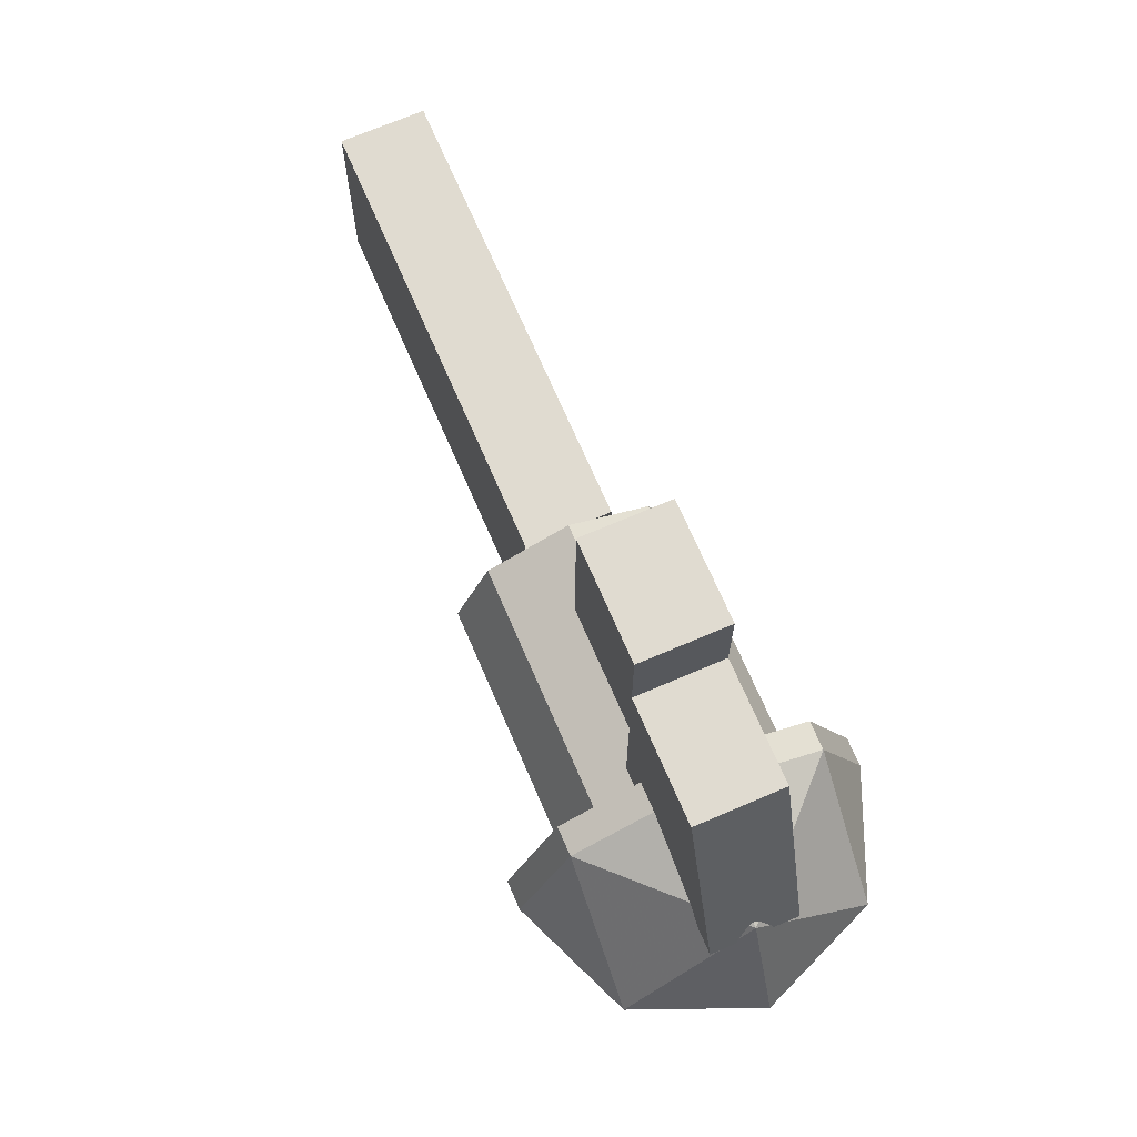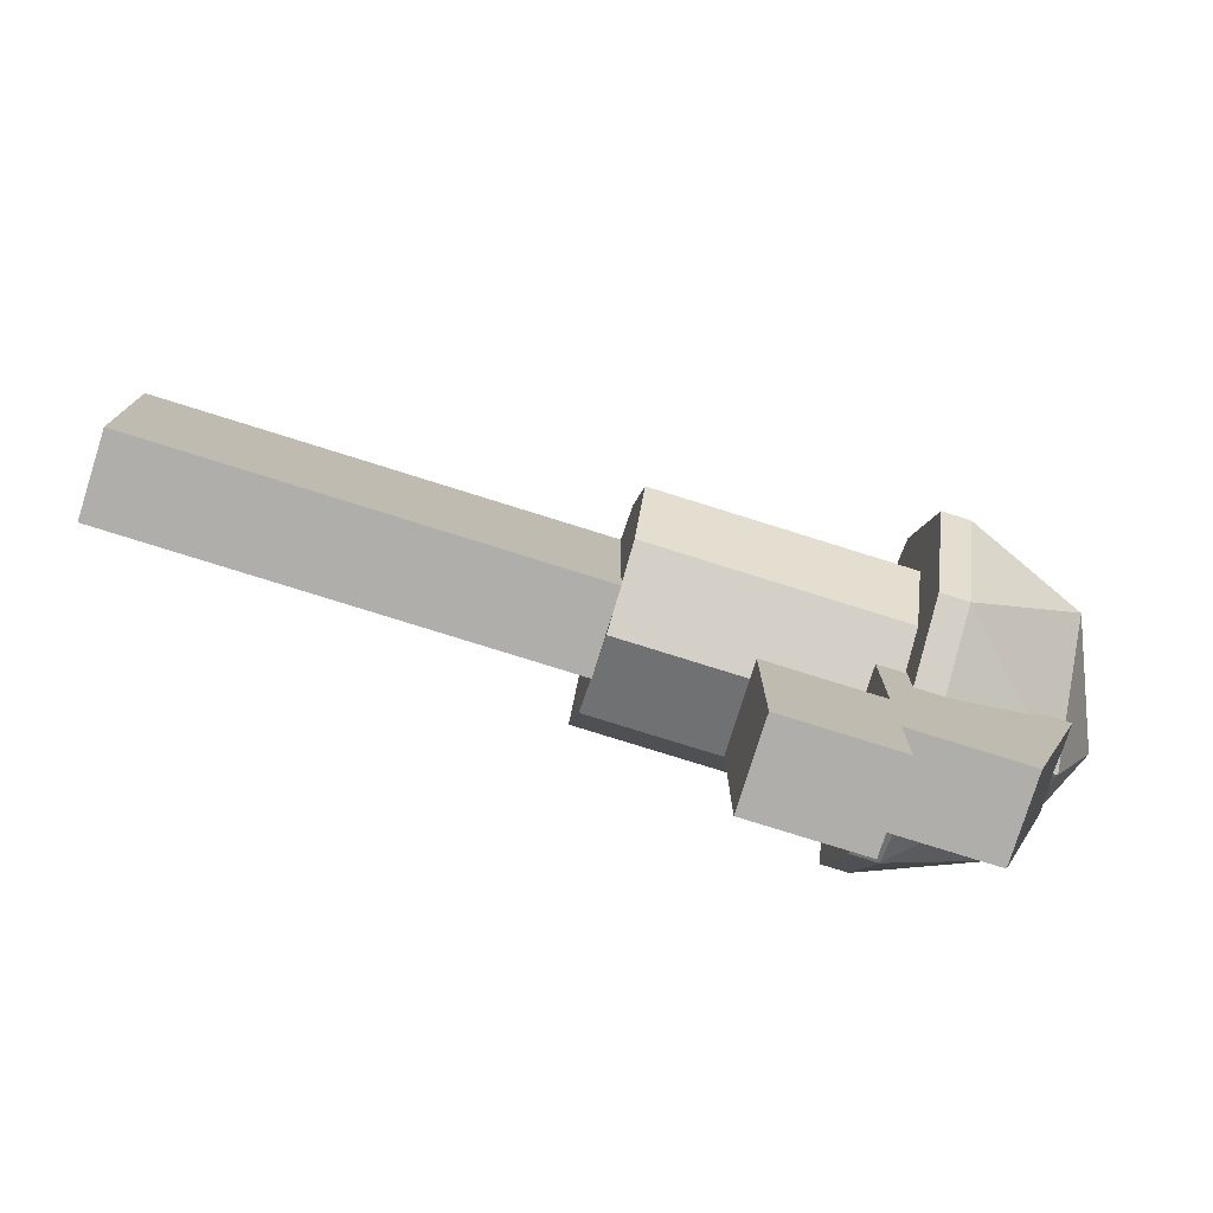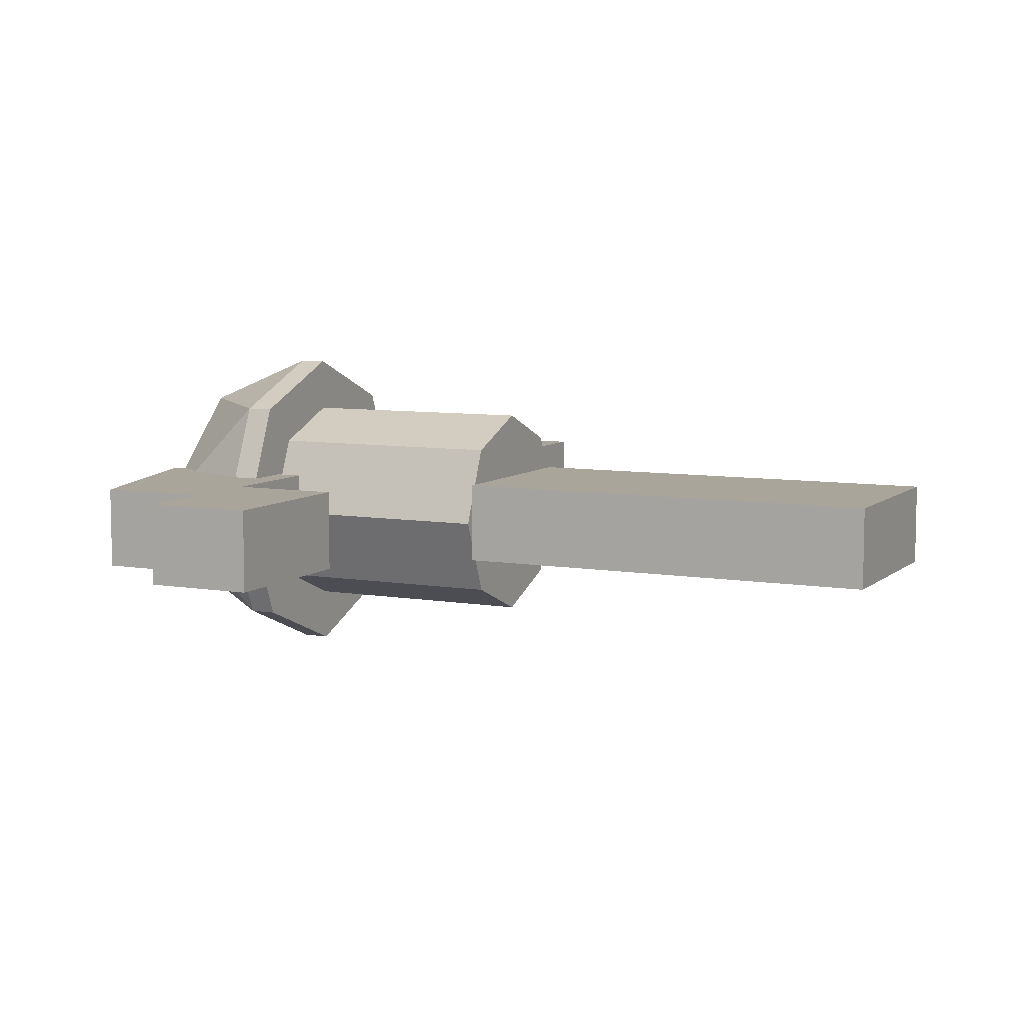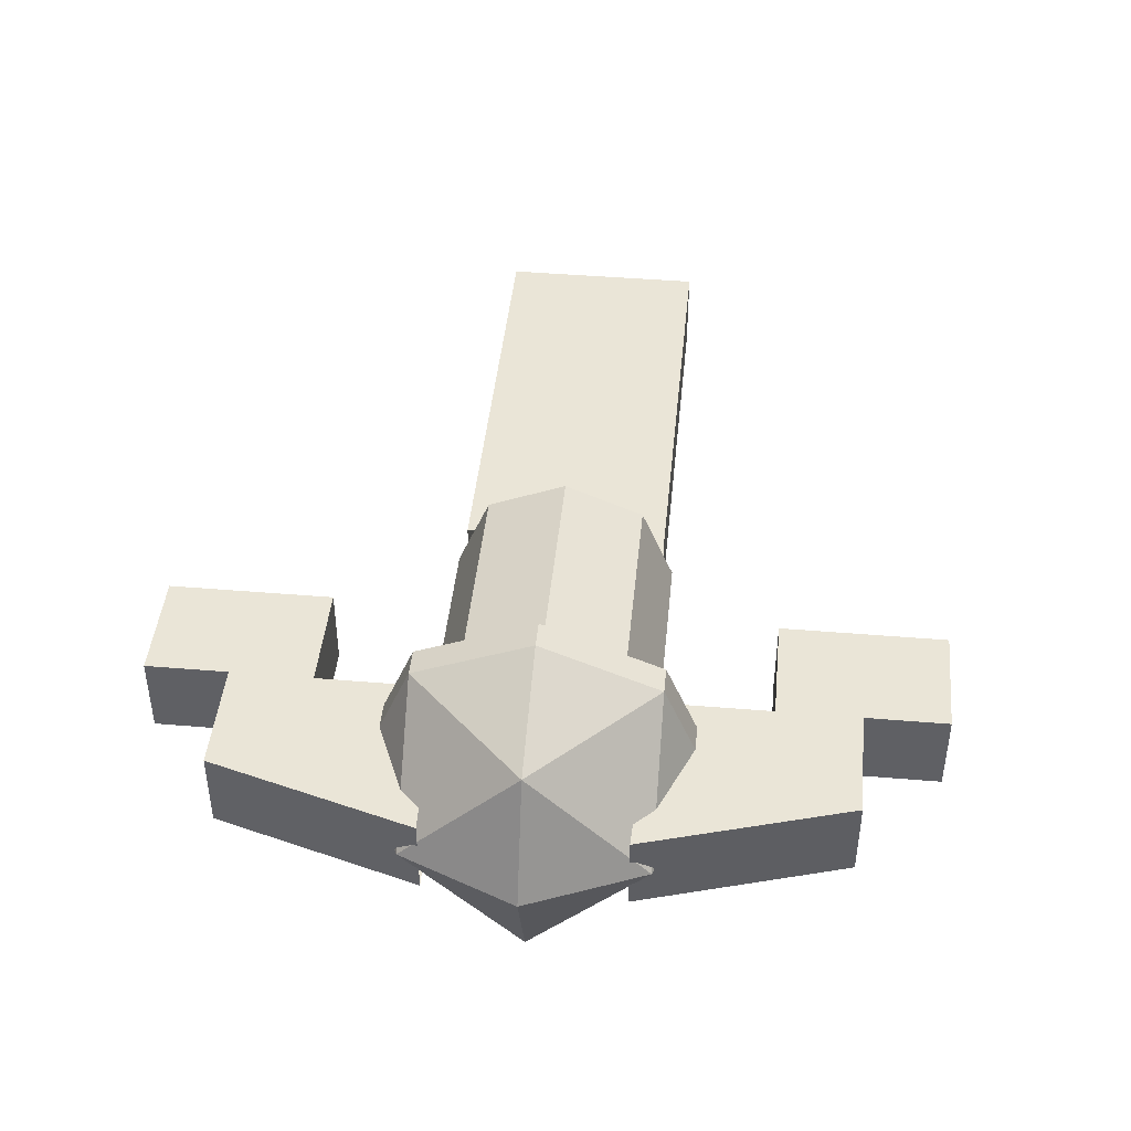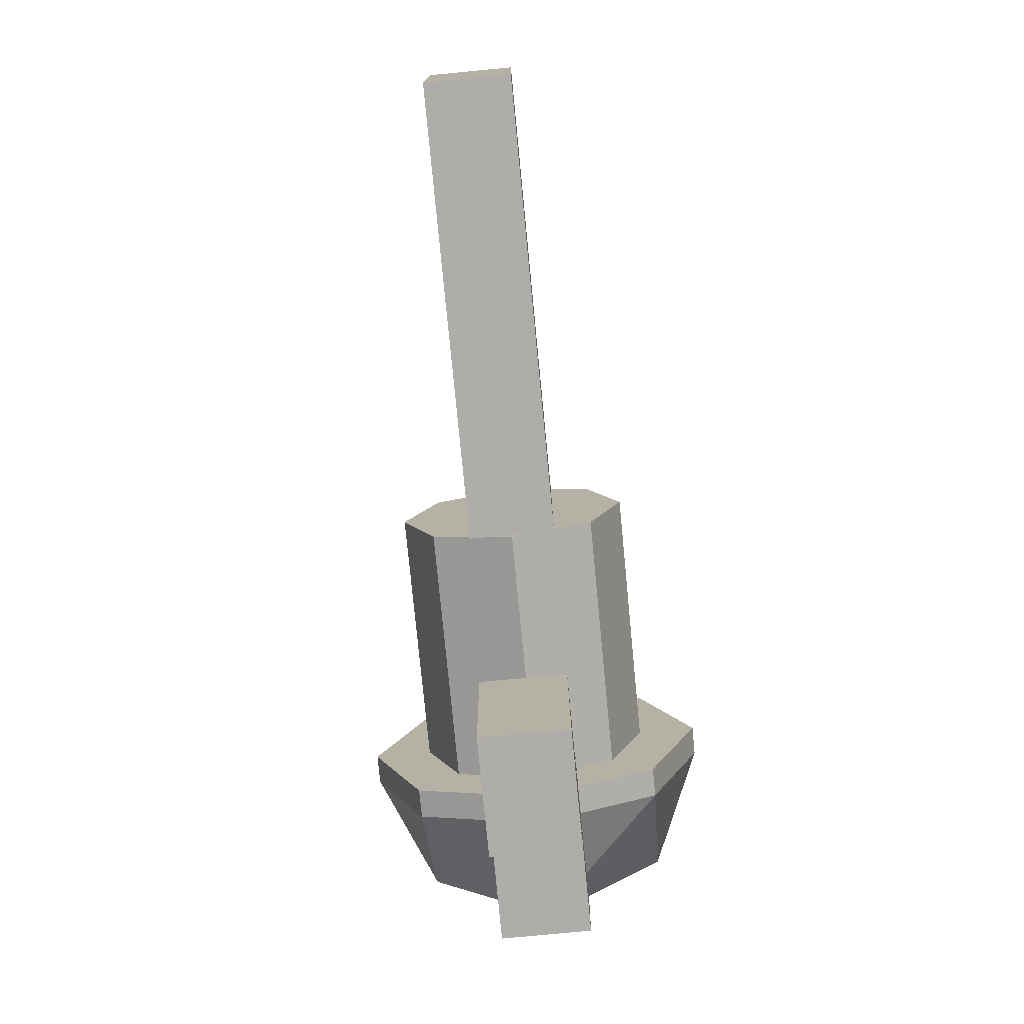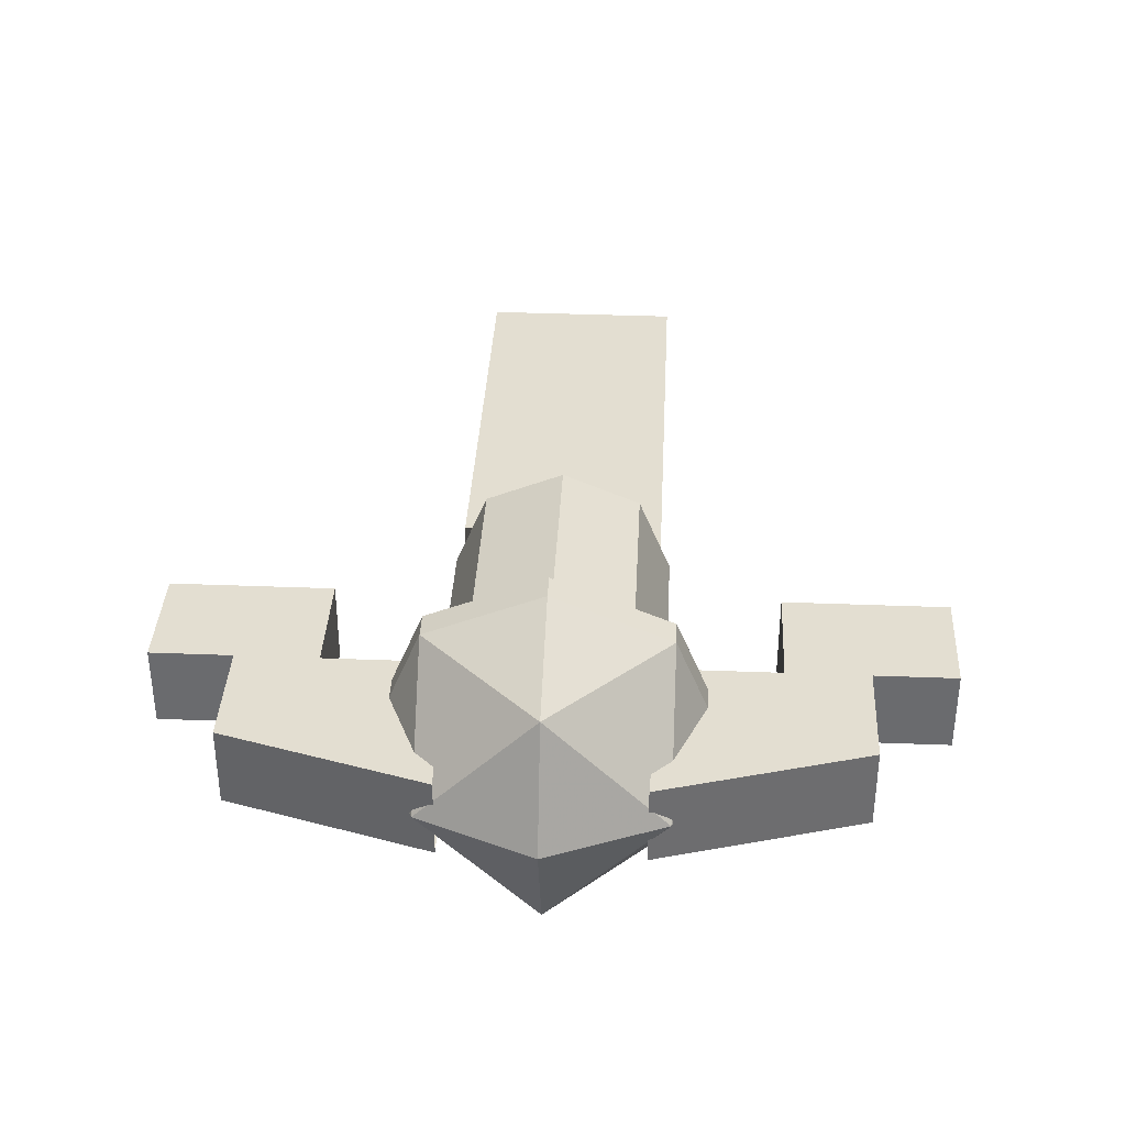
<metadata>
{"format":"obj","ext":"obj","renderer":"f3d","projection":"perspective","resolution":1024,"background":"white","views":[{"elev":69.8,"azim":66.7,"up":"+Z"},{"elev":-77.7,"azim":-17.4,"up":"+Z"},{"elev":7.6,"azim":-154.2,"up":"+Y"},{"elev":44.0,"azim":95.6,"up":"+Y"},{"elev":-77.2,"azim":-84.5,"up":"+Z"},{"elev":36.3,"azim":92.9,"up":"+Y"}]}
</metadata>
<code>
v 0 -0.3 0
v 0.2121 -0.2121 0
v 0 -0.2121 0.2121
v 0.2121 0 0.2121
v 0 0 0.3
v 0 -0.2121 0.2121
v 0.2121 -0.2121 0
v 0.2121 0 0.2121
v 0 -0.2121 0.2121
v 0.3 0 0
v 0.2121 0 0.2121
v 0.2121 -0.2121 0
v 0 -0.3 0
v 0.2121 -0.2121 0
v 0 -0.2121 -0.2121
v 0.2121 0 -0.2121
v 0 0 -0.3
v 0 -0.2121 -0.2121
v 0.2121 -0.2121 0
v 0.2121 0 -0.2121
v 0 -0.2121 -0.2121
v 0.3 0 0
v 0.2121 0 -0.2121
v 0.2121 -0.2121 0
v 0 0.3 0
v 0.2121 0.2121 0
v 0 0.2121 0.2121
v 0.2121 0 0.2121
v 0 0 0.3
v 0 0.2121 0.2121
v 0.2121 0.2121 0
v 0.2121 0 0.2121
v 0 0.2121 0.2121
v 0.3 0 0
v 0.2121 0 0.2121
v 0.2121 0.2121 0
v 0 0.3 0
v 0.2121 0.2121 0
v 0 0.2121 -0.2121
v 0.2121 0 -0.2121
v 0 0 -0.3
v 0 0.2121 -0.2121
v 0.2121 0.2121 0
v 0.2121 0 -0.2121
v 0 0.2121 -0.2121
v 0.3 0 0
v 0.2121 0 -0.2121
v 0.2121 0.2121 0
v -0.05 -0.2121 -0.2121
v -0.05 -0.3 0
v 0 -0.3 0
v 0 -0.2121 -0.2121
v -0.05 0 -0.3
v -0.05 -0.2121 -0.2121
v 0 -0.2121 -0.2121
v 0 0 -0.3
v -0.05 0.2121 -0.2121
v -0.05 0 -0.3
v 0 0 -0.3
v 0 0.2121 -0.2121
v -0.05 0.3 0
v -0.05 0.2121 -0.2121
v 0 0.2121 -0.2121
v 0 0.3 0
v -0.05 0.2121 0.2121
v -0.05 0.3 0
v 0 0.3 0
v 0 0.2121 0.2121
v -0.05 0 0.3
v -0.05 0.2121 0.2121
v 0 0.2121 0.2121
v 0 0 0.3
v -0.05 -0.2121 0.2121
v -0.05 0 0.3
v 0 0 0.3
v 0 -0.2121 0.2121
v -0.05 -0.3 0
v -0.05 -0.2121 0.2121
v 0 -0.2121 0.2121
v 0 -0.3 0
v -0.05 -0.3 0
v -0.05 -0.2121 -0.2121
v -0.05 -0.1414 -0.1414
v -0.05 -0.2 0
v -0.05 -0.2121 -0.2121
v -0.05 0 -0.3
v -0.05 0 -0.2
v -0.05 -0.1414 -0.1414
v -0.05 0 -0.3
v -0.05 0.2121 -0.2121
v -0.05 0.1414 -0.1414
v -0.05 0 -0.2
v -0.05 0.2121 -0.2121
v -0.05 0.3 0
v -0.05 0.2 0
v -0.05 0.1414 -0.1414
v -0.05 0.3 0
v -0.05 0.2121 0.2121
v -0.05 0.1414 0.1414
v -0.05 0.2 0
v -0.05 0.2121 0.2121
v -0.05 0 0.3
v -0.05 0 0.2
v -0.05 0.1414 0.1414
v -0.05 0 0.3
v -0.05 -0.2121 0.2121
v -0.05 -0.1414 0.1414
v -0.05 0 0.2
v -0.05 -0.2121 0.2121
v -0.05 -0.3 0
v -0.05 -0.2 0
v -0.05 -0.1414 0.1414
v 0.215 0.075 -0.175
v 0.105 0.075 -0.55
v -0.1 0.075 -0.4
v -0.1 0.075 -0.185
v -0.3 0.075 -0.4
v -0.1 0.075 -0.4
v 0.105 0.075 -0.55
v -0.1 0.075 -0.55
v -0.3 -0.075 -0.4
v -0.1 -0.075 -0.55
v 0.105 -0.075 -0.55
v -0.1 -0.075 -0.4
v -0.1 -0.075 -0.185
v -0.1 -0.075 -0.4
v 0.105 -0.075 -0.55
v 0.215 -0.075 -0.175
v -0.1 0.075 -0.185
v -0.1 0.075 -0.4
v -0.1 -0.075 -0.4
v -0.1 -0.075 -0.185
v -0.1 0.075 -0.55
v 0.105 0.075 -0.55
v 0.105 -0.075 -0.55
v -0.1 -0.075 -0.55
v 0.105 0.075 -0.55
v 0.215 0.075 -0.175
v 0.215 -0.075 -0.175
v 0.105 -0.075 -0.55
v -0.1 -0.075 0.4
v -0.1 -0.075 0.185
v 0.215 -0.075 0.175
v 0.105 -0.075 0.55
v -0.3 -0.075 0.4
v -0.1 -0.075 0.4
v 0.105 -0.075 0.55
v -0.1 -0.075 0.55
v -0.3 0.075 0.4
v -0.1 0.075 0.55
v 0.105 0.075 0.55
v -0.1 0.075 0.4
v -0.1 0.075 0.185
v -0.1 0.075 0.4
v 0.105 0.075 0.55
v 0.215 0.075 0.175
v -0.1 -0.075 0.185
v -0.1 -0.075 0.4
v -0.1 0.075 0.4
v -0.1 0.075 0.185
v -0.1 -0.075 0.55
v 0.105 -0.075 0.55
v 0.105 0.075 0.55
v -0.1 0.075 0.55
v 0.105 -0.075 0.55
v 0.215 -0.075 0.175
v 0.215 0.075 0.175
v 0.105 0.075 0.55
v -0.5 0 0
v -0.5 -0.2 0
v -0.5 -0.1414 -0.1414
v -0.5 0 0
v -0.5 -0.1414 -0.1414
v -0.5 0 -0.2
v -0.5 0 0
v -0.5 0 -0.2
v -0.5 0.1414 -0.1414
v -0.5 0 0
v -0.5 0.1414 -0.1414
v -0.5 0.2 0
v -0.5 0 0
v -0.5 0.2 0
v -0.5 0.1414 0.1414
v -0.5 0 0
v -0.5 0.1414 0.1414
v -0.5 0 0.2
v -0.5 0 0
v -0.5 0 0.2
v -0.5 -0.1414 0.1414
v -0.5 0 0
v -0.5 -0.1414 0.1414
v -0.5 -0.2 0
v -0.5 -0.1414 -0.1414
v -0.5 -0.2 0
v -0.05 -0.2 0
v -0.05 -0.1414 -0.1414
v -0.5 0 -0.2
v -0.5 -0.1414 -0.1414
v -0.05 -0.1414 -0.1414
v -0.05 0 -0.2
v -0.5 0.1414 -0.1414
v -0.5 0 -0.2
v -0.05 0 -0.2
v -0.05 0.1414 -0.1414
v -0.5 0.2 0
v -0.5 0.1414 -0.1414
v -0.05 0.1414 -0.1414
v -0.05 0.2 0
v -0.5 0.1414 0.1414
v -0.5 0.2 0
v -0.05 0.2 0
v -0.05 0.1414 0.1414
v -0.5 0 0.2
v -0.5 0.1414 0.1414
v -0.05 0.1414 0.1414
v -0.05 0 0.2
v -0.5 -0.1414 0.1414
v -0.5 0 0.2
v -0.05 0 0.2
v -0.05 -0.1414 0.1414
v -0.5 -0.2 0
v -0.5 -0.1414 0.1414
v -0.05 -0.1414 0.1414
v -0.05 -0.2 0
v -1.3 0.075 -0.1825
v -1.3 -0.075 -0.1825
v -1.3 -0.075 0.1825
v -1.3 0.075 0.1825
v -1.3 0.075 -0.1825
v -0.5 0.075 -0.1825
v -0.5 -0.075 -0.1825
v -1.3 -0.075 -0.1825
v -1.3 0.075 0.1825
v -0.5 0.075 0.1825
v -0.5 0.075 -0.1825
v -1.3 0.075 -0.1825
v -1.3 -0.075 0.1825
v -0.5 -0.075 0.1825
v -0.5 0.075 0.1825
v -1.3 0.075 0.1825
v -1.3 -0.075 -0.1825
v -0.5 -0.075 -0.1825
v -0.5 -0.075 0.1825
v -1.3 -0.075 0.1825
v -0.3 -0.075 0.4
v -0.1 -0.075 0.55
v -0.1 -0.075 0.7
v -0.3 -0.075 0.7
v -0.3 0.075 0.7
v -0.3 -0.075 0.7
v -0.1 -0.075 0.7
v -0.1 0.075 0.7
v -0.1 0.075 0.7
v -0.1 -0.075 0.7
v -0.1 -0.075 0.55
v -0.1 0.075 0.55
v -0.1 0.075 0.4
v -0.1 -0.075 0.4
v -0.3 -0.075 0.4
v -0.3 0.075 0.4
v -0.3 -0.075 0.4
v -0.3 -0.075 0.7
v -0.3 0.075 0.7
v -0.3 0.075 0.4
v -0.3 0.075 0.4
v -0.3 0.075 0.7
v -0.1 0.075 0.7
v -0.1 0.075 0.55
v -0.1 -0.075 -0.7
v -0.1 -0.075 -0.55
v -0.3 -0.075 -0.4
v -0.3 -0.075 -0.7
v -0.1 -0.075 -0.7
v -0.3 -0.075 -0.7
v -0.3 0.075 -0.7
v -0.1 0.075 -0.7
v -0.1 -0.075 -0.55
v -0.1 -0.075 -0.7
v -0.1 0.075 -0.7
v -0.1 0.075 -0.55
v -0.3 -0.075 -0.4
v -0.1 -0.075 -0.4
v -0.1 0.075 -0.4
v -0.3 0.075 -0.4
v -0.3 0.075 -0.7
v -0.3 -0.075 -0.7
v -0.3 -0.075 -0.4
v -0.3 0.075 -0.4
v -0.1 0.075 -0.7
v -0.3 0.075 -0.7
v -0.3 0.075 -0.4
v -0.1 0.075 -0.55
g mesh1906416
f 1 2 3
f 4 5 6
f 7 8 9
f 10 11 12
g mesh1906418
f 13 15 14
f 16 18 17
f 19 21 20
f 22 24 23
g mesh1906420
f 25 27 26
f 28 30 29
f 31 33 32
f 34 36 35
g mesh1906422
f 37 38 39
f 40 41 42
f 43 44 45
f 46 47 48
g mesh1906425
f 49 51 50
f 51 49 52
f 53 55 54
f 55 53 56
f 57 59 58
f 59 57 60
f 61 63 62
f 63 61 64
f 65 67 66
f 67 65 68
f 69 71 70
f 71 69 72
f 73 75 74
f 75 73 76
f 77 79 78
f 79 77 80
g mesh1906428
f 81 83 82
f 83 81 84
f 85 87 86
f 87 85 88
f 89 91 90
f 91 89 92
f 93 95 94
f 95 93 96
f 97 99 98
f 99 97 100
f 101 103 102
f 103 101 104
f 105 107 106
f 107 105 108
f 109 111 110
f 111 109 112
g mesh1906430
f 113 114 115
f 115 116 113
f 117 118 119
f 119 120 117
f 121 122 123
f 123 124 121
f 125 126 127
f 127 128 125
f 129 130 131
f 131 132 129
f 133 134 135
f 135 136 133
f 137 138 139
f 139 140 137
f 141 142 143
f 143 144 141
f 145 146 147
f 147 148 145
f 149 150 151
f 151 152 149
f 153 154 155
f 155 156 153
f 157 158 159
f 159 160 157
f 161 162 163
f 163 164 161
f 165 166 167
f 167 168 165
g mesh1906435
f 169 171 170
f 172 174 173
f 175 177 176
f 178 180 179
f 181 183 182
f 184 186 185
f 187 189 188
f 190 192 191
g mesh1906437
f 193 195 194
f 195 193 196
f 197 199 198
f 199 197 200
f 201 203 202
f 203 201 204
f 205 207 206
f 207 205 208
f 209 211 210
f 211 209 212
f 213 215 214
f 215 213 216
f 217 219 218
f 219 217 220
f 221 223 222
f 223 221 224
g mesh1906440
f 225 226 227
f 227 228 225
f 229 230 231
f 231 232 229
f 233 234 235
f 235 236 233
f 237 238 239
f 239 240 237
f 241 242 243
f 243 244 241
g mesh1906442
f 245 246 247
f 247 248 245
f 249 250 251
f 251 252 249
f 253 254 255
f 255 256 253
f 257 258 259
f 259 260 257
f 261 262 263
f 263 264 261
f 265 266 267
f 267 268 265
g mesh1906445
f 269 270 271
f 271 272 269
f 273 274 275
f 275 276 273
f 277 278 279
f 279 280 277
f 281 282 283
f 283 284 281
f 285 286 287
f 287 288 285
f 289 290 291
f 291 292 289

</code>
